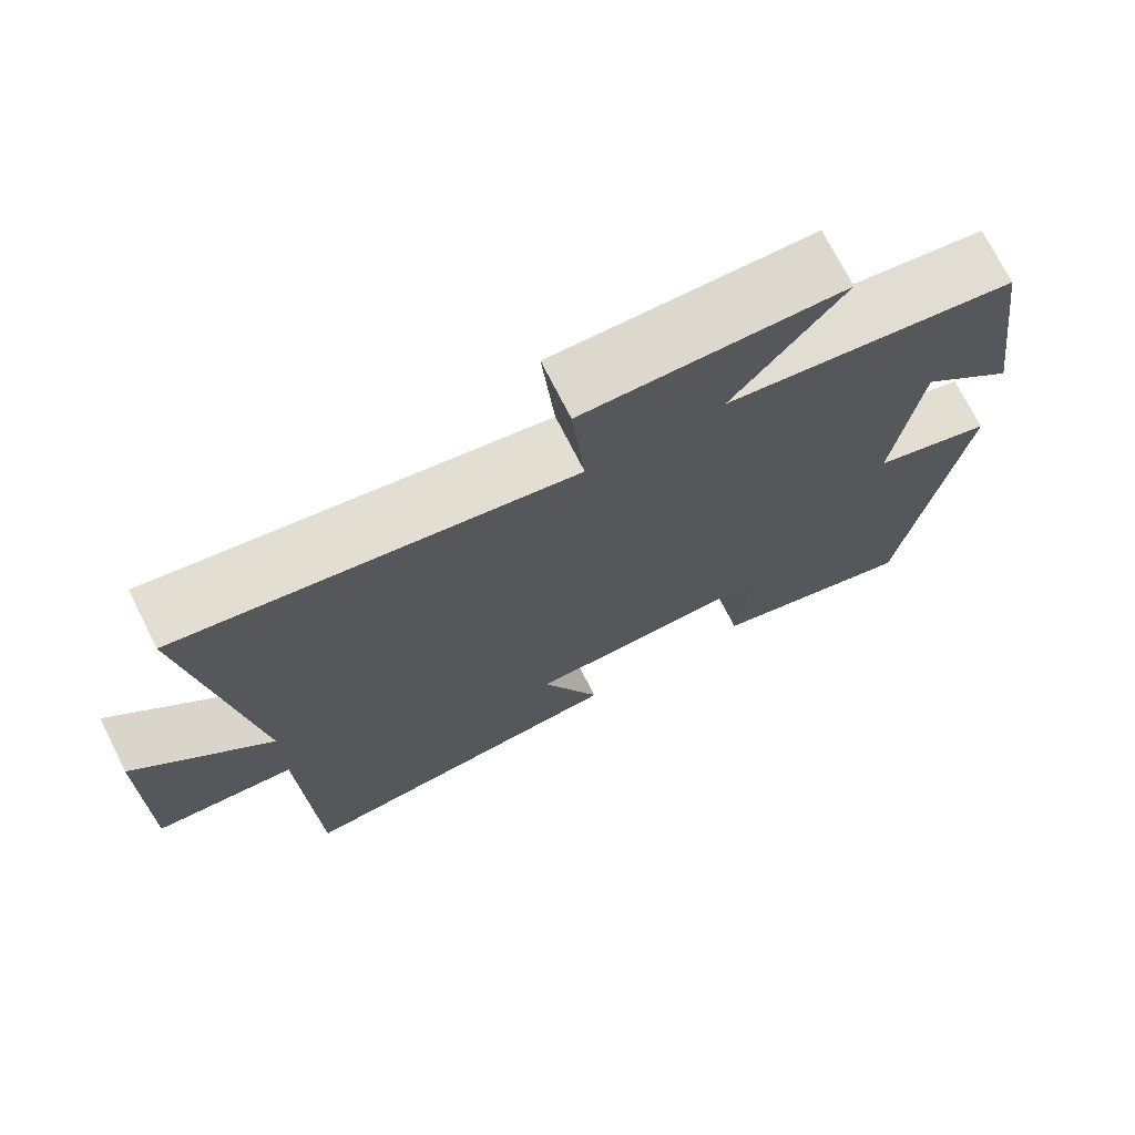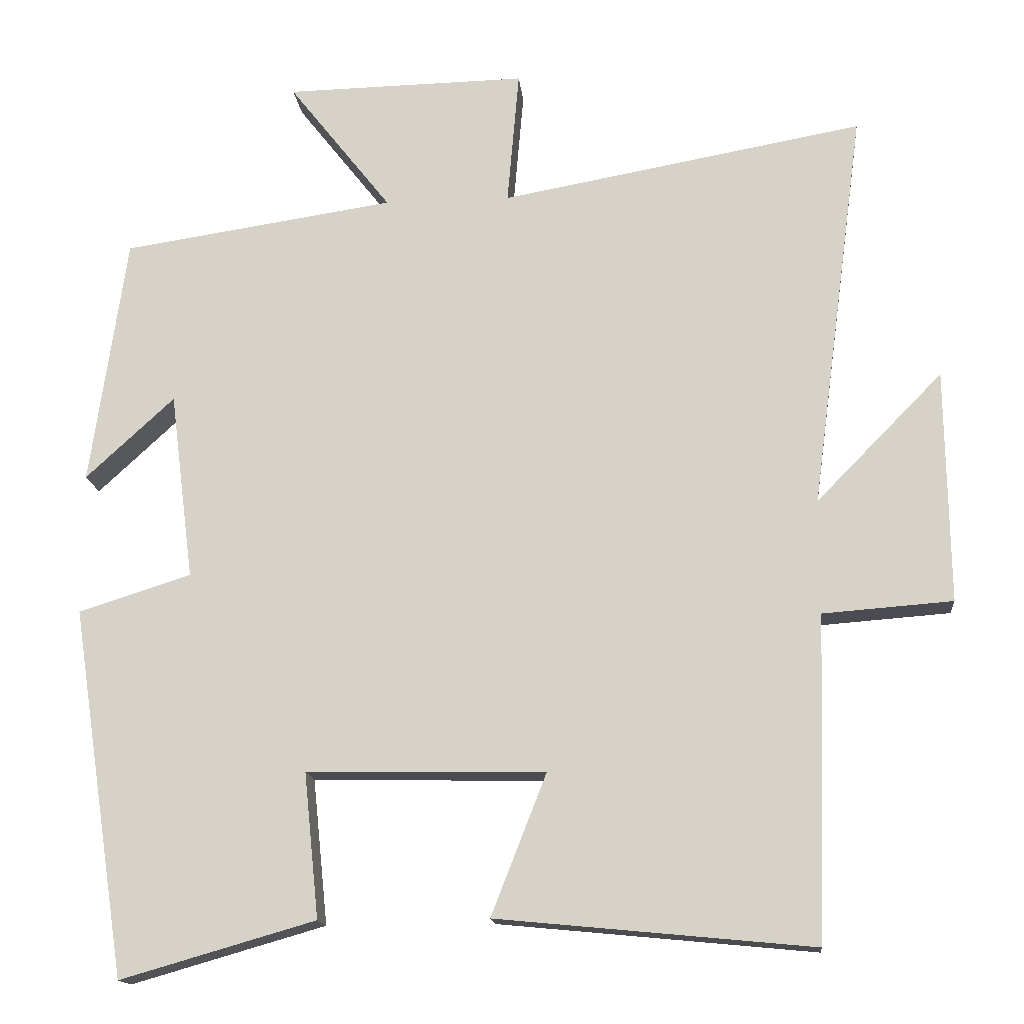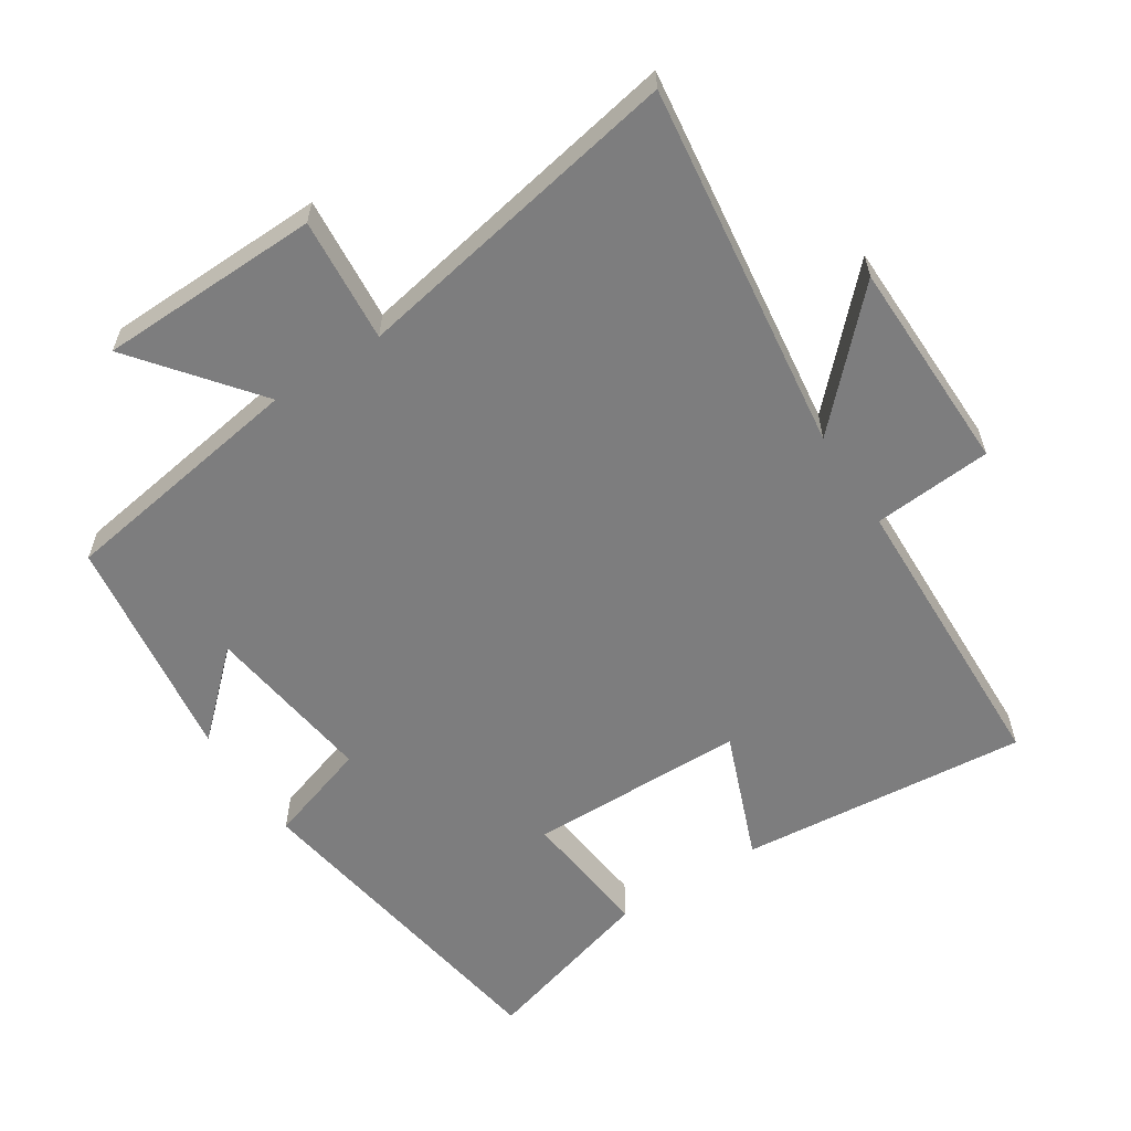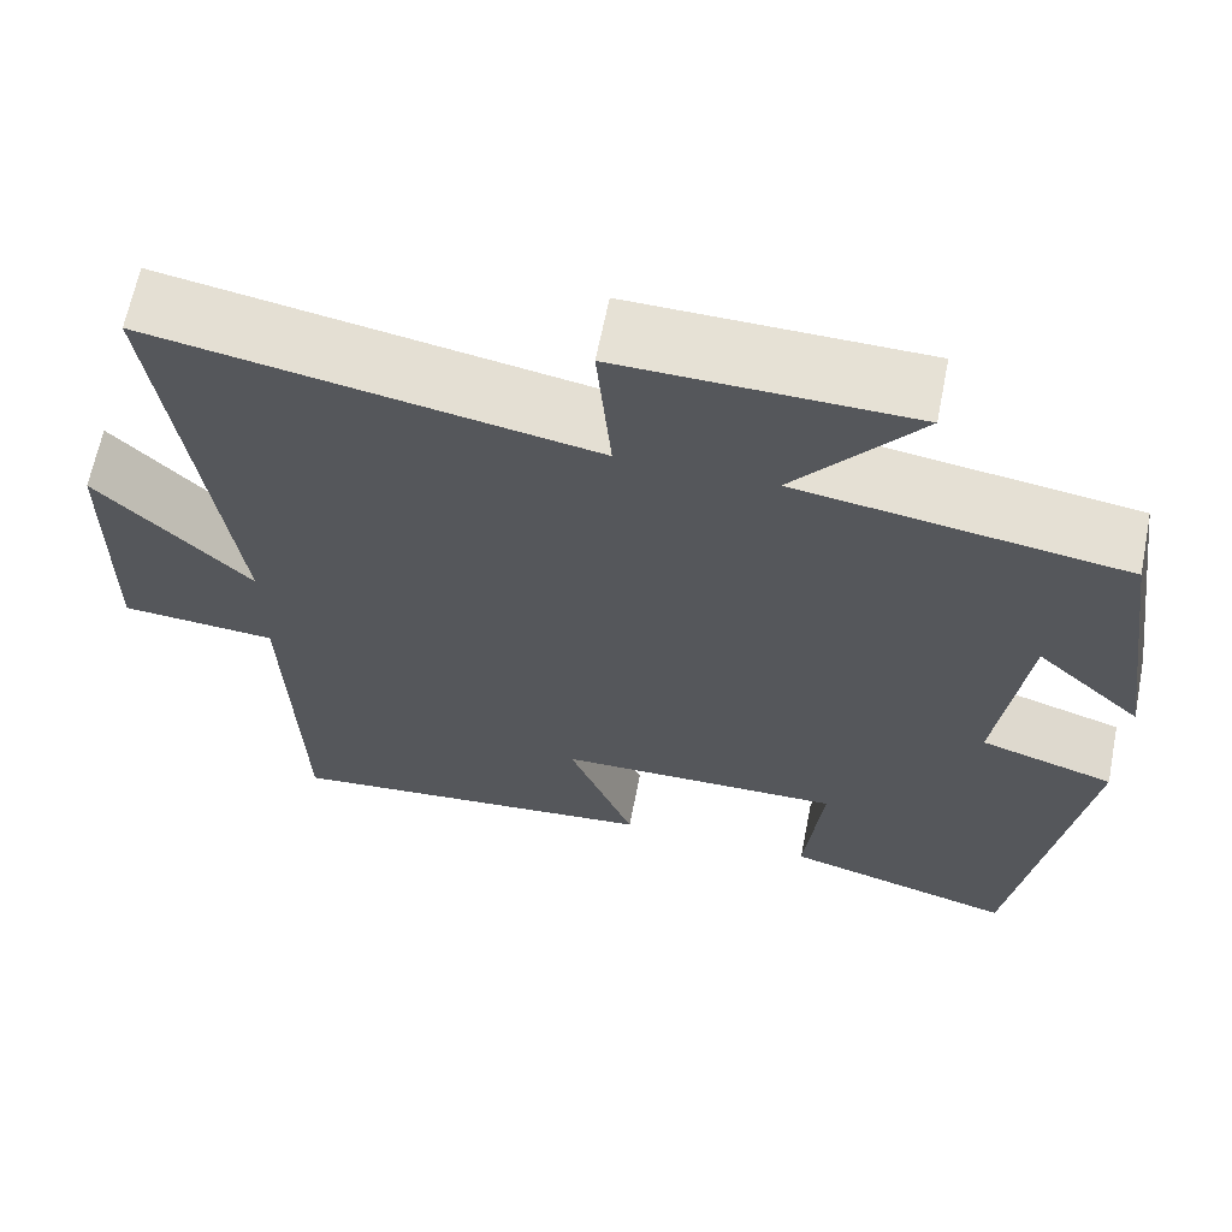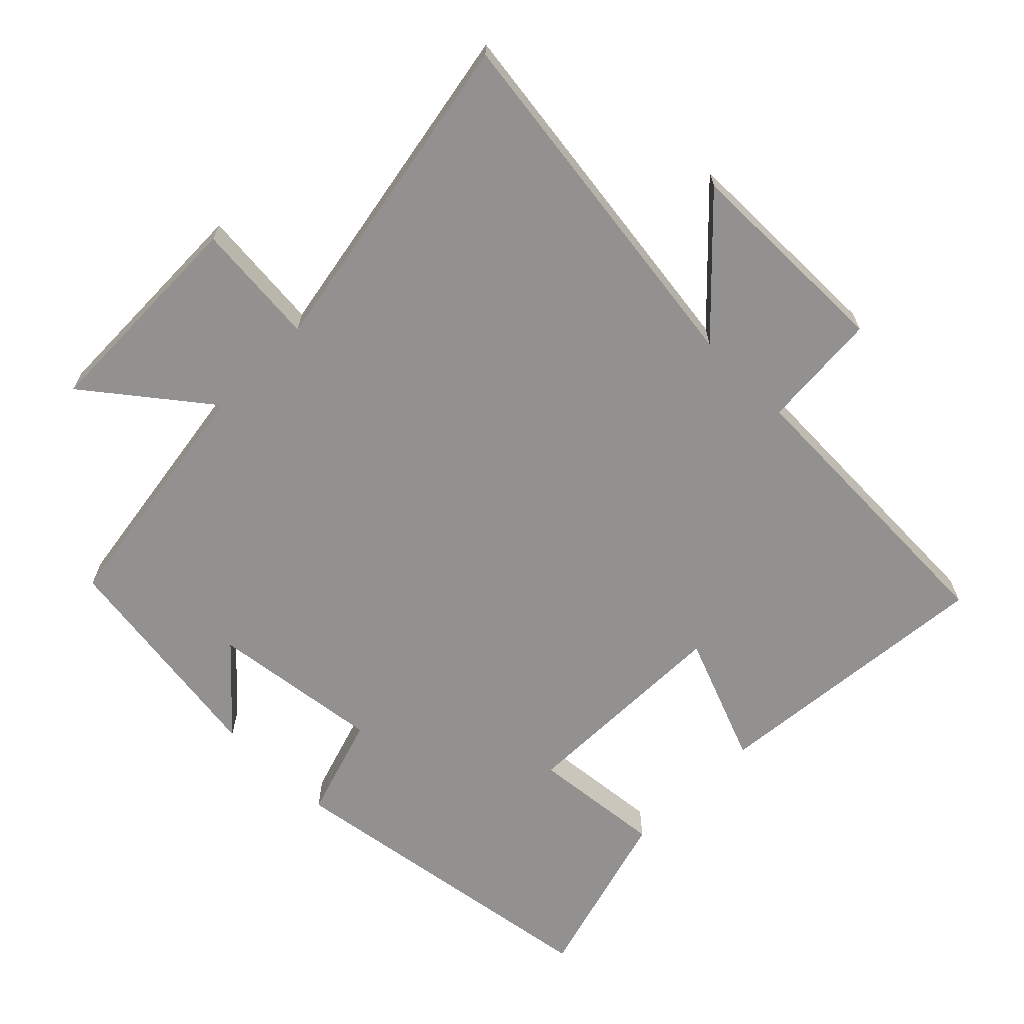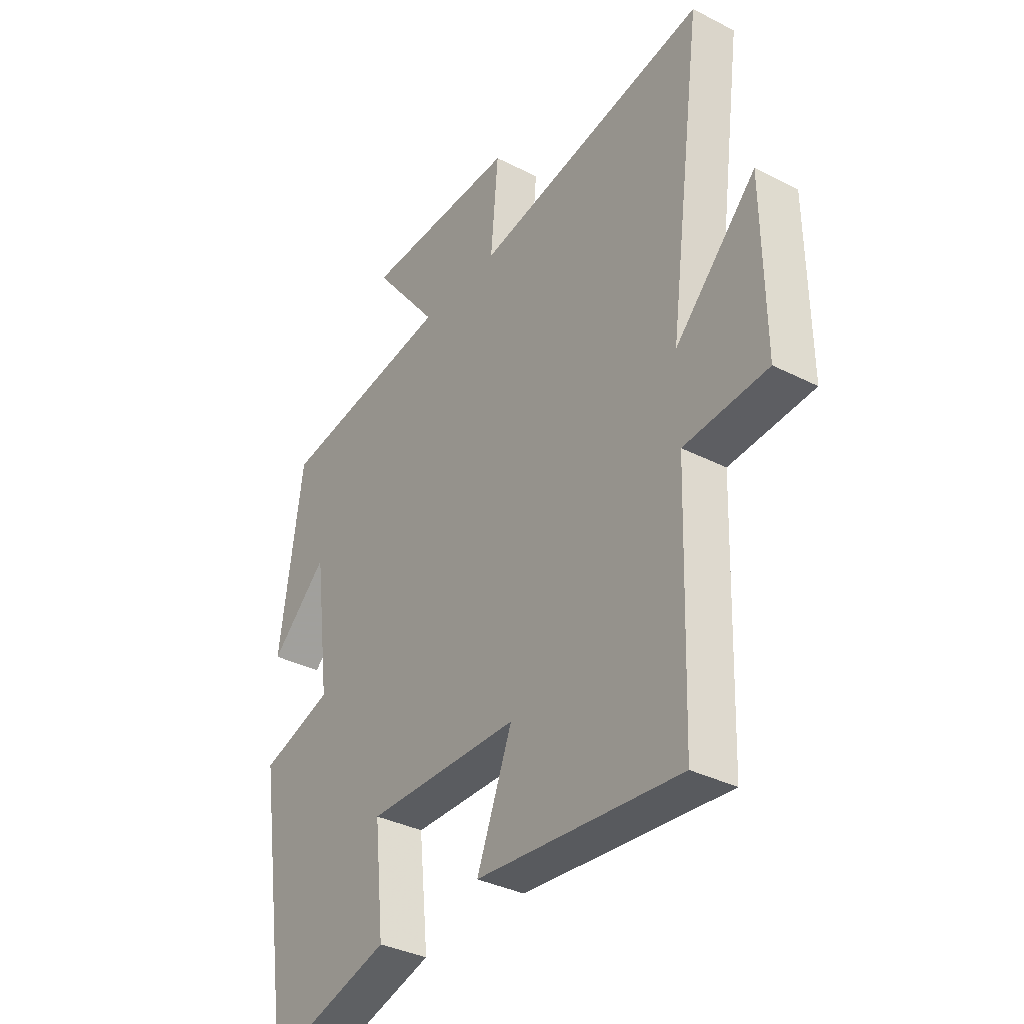
<metadata>
{"format":"obj","ext":"obj","renderer":"f3d","projection":"perspective","resolution":1024,"background":"white","views":[{"elev":72.9,"azim":153.1,"up":"+Z"},{"elev":-15.5,"azim":5.5,"up":"+Z"},{"elev":-59.2,"azim":33.1,"up":"+Y"},{"elev":64.8,"azim":-168.8,"up":"+Z"},{"elev":-66.1,"azim":45.2,"up":"+Y"},{"elev":-35.1,"azim":55.7,"up":"+Z"}]}
</metadata>
<code>
v 0.572 0.07 0.588
v 0.5 0.07 0.048
v 0.67 0.07 0.221
v 0.674 0.07 -0.093
v 0.5 0.07 -0.106
v 0.486 0.07 -0.541
v 0.062 0.07 -0.5
v 0.136 0.07 -0.311
v -0.184 0.07 -0.305
v -0.164 0.07 -0.5
v -0.425 0.07 -0.575
v -0.5 0.07 -0.081
v -0.349 0.07 -0.033
v -0.381 0.07 0.219
v -0.5 0.07 0.109
v -0.452 0.07 0.445
v -0.086 0.07 0.5
v -0.224 0.07 0.676
v 0.1 0.07 0.682
v 0.084 0.07 0.5
v 0.572 0 0.588
v 0.5 0 0.048
v 0.67 0 0.221
v 0.674 0 -0.093
v 0.5 0 -0.106
v 0.486 0 -0.541
v 0.062 0 -0.5
v 0.136 0 -0.311
v -0.184 0 -0.305
v -0.164 0 -0.5
v -0.425 0 -0.575
v -0.5 0 -0.081
v -0.349 0 -0.033
v -0.381 0 0.219
v -0.5 0 0.109
v -0.452 0 0.445
v -0.086 0 0.5
v -0.224 0 0.676
v 0.1 0 0.682
v 0.084 0 0.5
f 17 18 19 20
f 16 17 20
f 14 15 16
f 14 16 20
f 13 14 20 1
f 9 10 11 12
f 8 9 12 13
f 5 6 7 8
f 5 8 13
f 2 3 4 5
f 2 5 13
f 1 2 13
f 40 39 38 37
f 40 37 36
f 36 35 34
f 40 36 34
f 21 40 34 33
f 32 31 30 29
f 33 32 29 28
f 28 27 26 25
f 33 28 25
f 25 24 23 22
f 33 25 22
f 33 22 21
f 1 21 22 2
f 2 22 23 3
f 3 23 24 4
f 4 24 25 5
f 5 25 26 6
f 6 26 27 7
f 7 27 28 8
f 8 28 29 9
f 9 29 30 10
f 10 30 31 11
f 11 31 32 12
f 12 32 33 13
f 13 33 34 14
f 14 34 35 15
f 15 35 36 16
f 16 36 37 17
f 17 37 38 18
f 18 38 39 19
f 19 39 40 20
f 20 40 21 1

</code>
